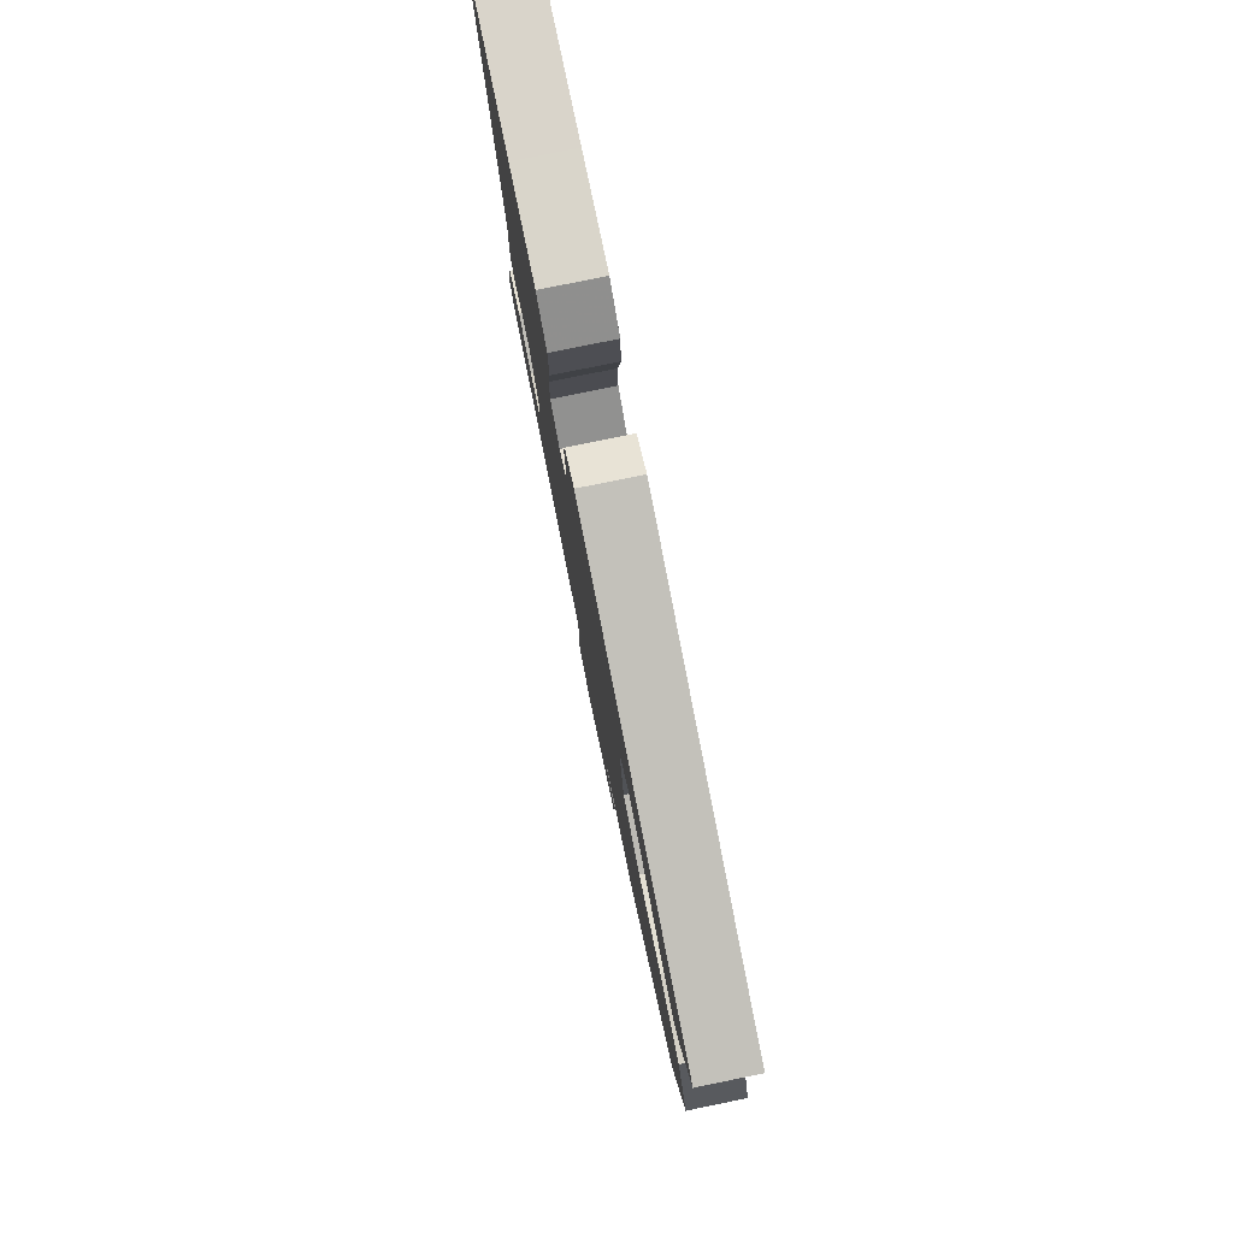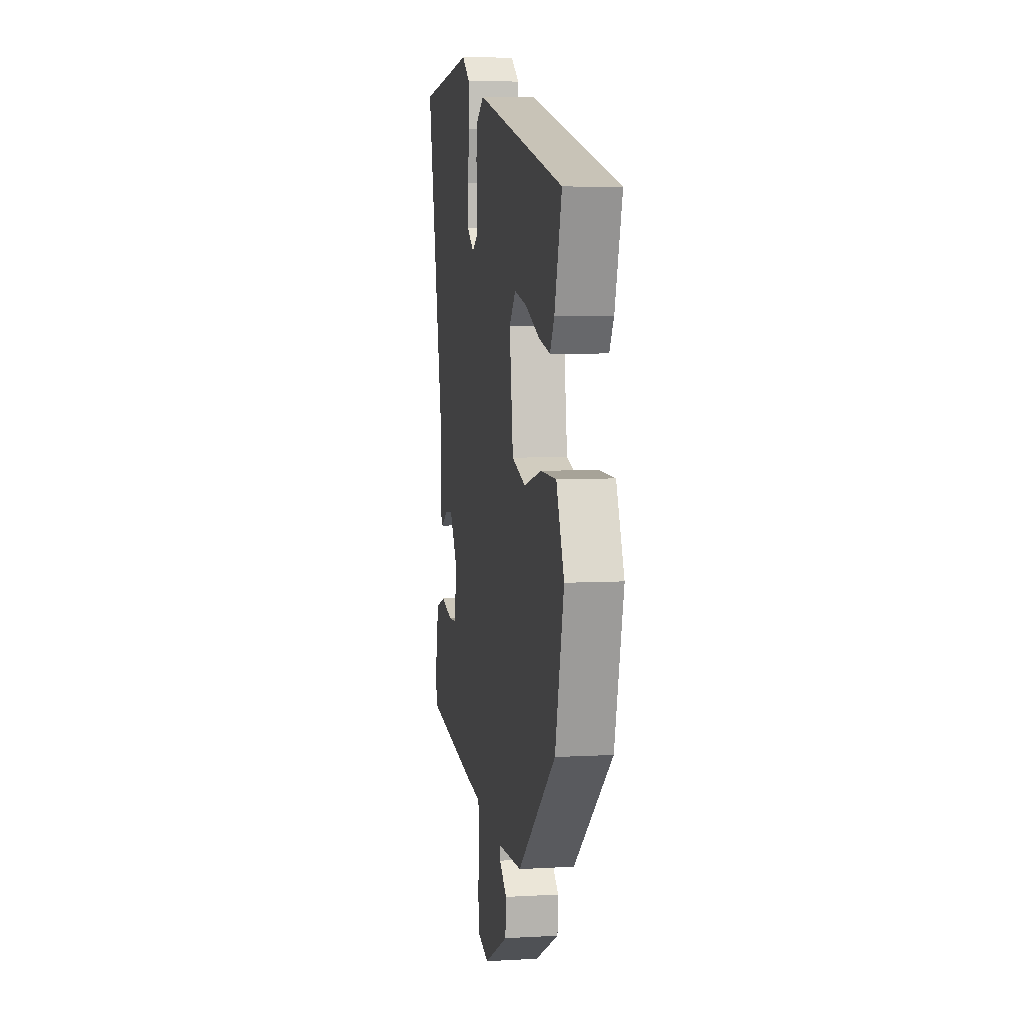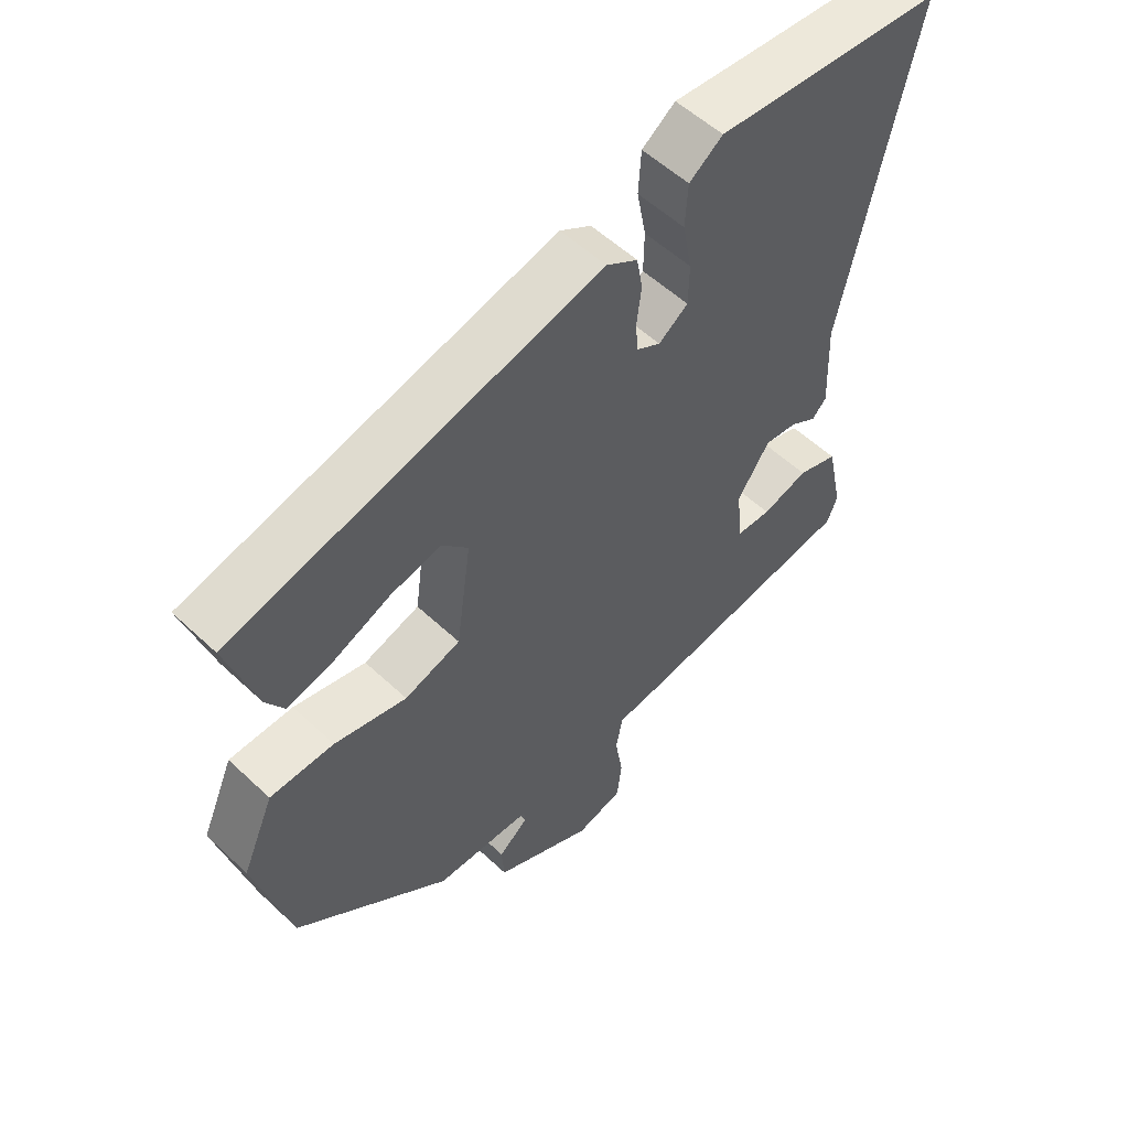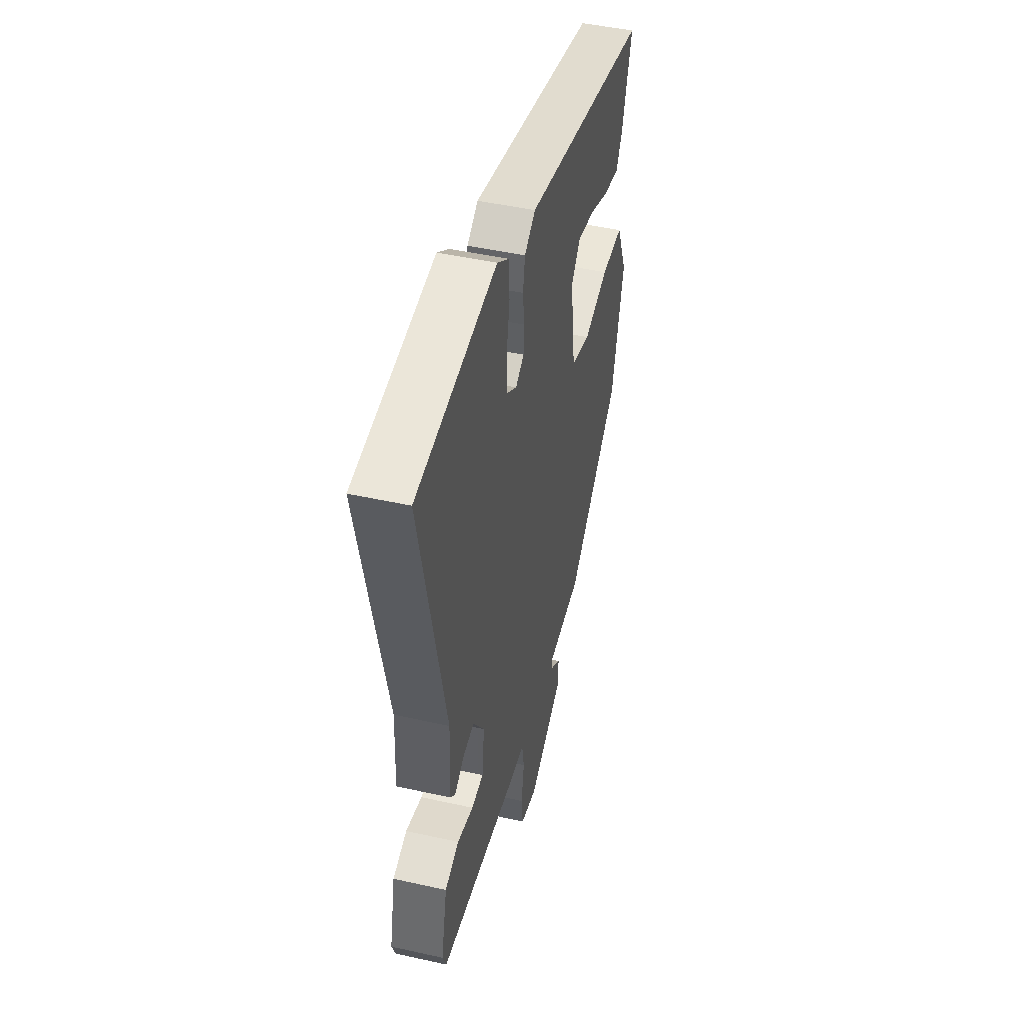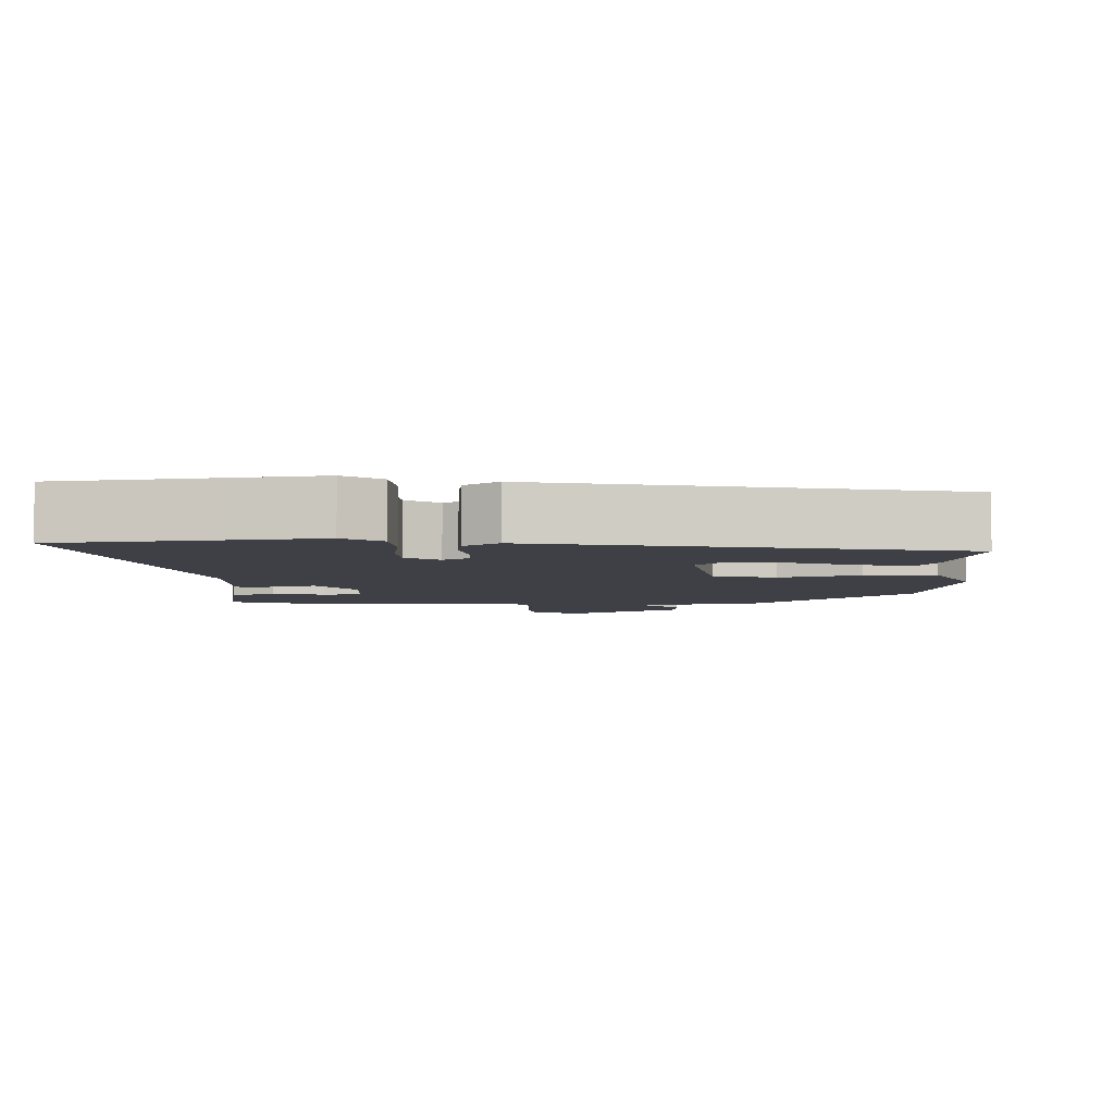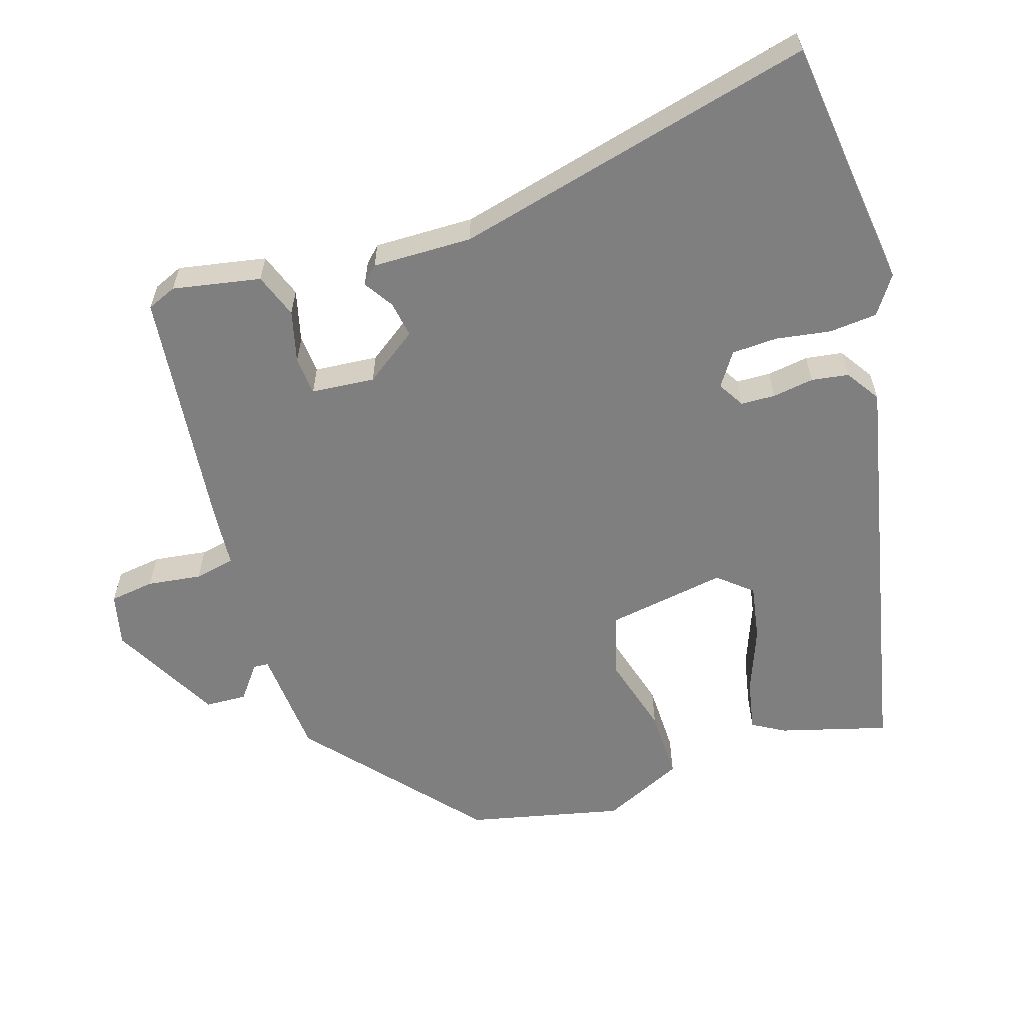
<metadata>
{"format":"obj","ext":"obj","renderer":"f3d","projection":"perspective","resolution":1024,"background":"white","views":[{"elev":79.7,"azim":78.5,"up":"+Z"},{"elev":6.2,"azim":80.3,"up":"+Z"},{"elev":55.0,"azim":134.7,"up":"+Z"},{"elev":46.9,"azim":-75.8,"up":"+Z"},{"elev":-5.2,"azim":3.6,"up":"+Y"},{"elev":-59.7,"azim":-70.9,"up":"+Y"}]}
</metadata>
<code>
v -0.505 0.07 -0.46
v -0.521 0.07 -0.419
v -0.495 0.07 -0.299
v -0.433 0.07 -0.278
v -0.362 0.07 -0.298
v -0.309 0.07 -0.295
v -0.299 0.07 -0.208
v -0.349 0.07 -0.134
v -0.399 0.07 -0.141
v -0.44 0.07 -0.166
v -0.462 0.07 -0.143
v -0.456 0.07 -0.006
v -0.565 0.07 0.494
v -0.347 0.07 0.514
v -0.215 0.07 0.527
v -0.164 0.07 0.49
v -0.16 0.07 0.424
v -0.174 0.07 0.349
v -0.173 0.07 0.286
v -0.128 0.07 0.254
v -0.091 0.07 0.275
v -0.088 0.07 0.322
v -0.095 0.07 0.379
v -0.086 0.07 0.43
v -0.038 0.07 0.46
v 0.527 0.07 0.325
v 0.482 0.07 0.179
v 0.455 0.07 0.135
v 0.384 0.07 0.151
v 0.295 0.07 0.188
v 0.218 0.07 0.204
v 0.178 0.07 0.159
v 0.201 0.07 -0.007
v 0.287 0.07 -0.034
v 0.398 0.07 -0.006
v 0.496 0.07 -0.007
v 0.545 0.07 -0.12
v 0.491 0.07 -0.332
v 0.253 0.07 -0.527
v 0.103 0.07 -0.534
v 0.101 0.07 -0.555
v 0.147 0.07 -0.592
v 0.143 0.07 -0.649
v -0.01 0.07 -0.726
v -0.082 0.07 -0.707
v -0.089 0.07 -0.645
v -0.077 0.07 -0.571
v -0.087 0.07 -0.515
v -0.165 0.07 -0.507
v -0.505 0 -0.46
v -0.521 0 -0.419
v -0.495 0 -0.299
v -0.433 0 -0.278
v -0.362 0 -0.298
v -0.309 0 -0.295
v -0.299 0 -0.208
v -0.349 0 -0.134
v -0.399 0 -0.141
v -0.44 0 -0.166
v -0.462 0 -0.143
v -0.456 0 -0.006
v -0.565 0 0.494
v -0.347 0 0.514
v -0.215 0 0.527
v -0.164 0 0.49
v -0.16 0 0.424
v -0.174 0 0.349
v -0.173 0 0.286
v -0.128 0 0.254
v -0.091 0 0.275
v -0.088 0 0.322
v -0.095 0 0.379
v -0.086 0 0.43
v -0.038 0 0.46
v 0.527 0 0.325
v 0.482 0 0.179
v 0.455 0 0.135
v 0.384 0 0.151
v 0.295 0 0.188
v 0.218 0 0.204
v 0.178 0 0.159
v 0.201 0 -0.007
v 0.287 0 -0.034
v 0.398 0 -0.006
v 0.496 0 -0.007
v 0.545 0 -0.12
v 0.491 0 -0.332
v 0.253 0 -0.527
v 0.103 0 -0.534
v 0.101 0 -0.555
v 0.147 0 -0.592
v 0.143 0 -0.649
v -0.01 0 -0.726
v -0.082 0 -0.707
v -0.089 0 -0.645
v -0.077 0 -0.571
v -0.087 0 -0.515
v -0.165 0 -0.507
f 48 49 1 2
f 44 45 46 47
f 44 47 48
f 41 42 43 44
f 40 41 44 48
f 34 35 36 37
f 33 34 37 38
f 27 28 29 30
f 27 30 31
f 26 27 31
f 25 26 31
f 22 23 24 25
f 21 22 25 31
f 20 21 31 32
f 15 16 17 18
f 14 15 18 19
f 12 13 14 19
f 9 10 11 12
f 8 9 12 19
f 7 8 19 20
f 2 3 4 5
f 2 5 6
f 48 2 6
f 33 38 39 40
f 32 33 40 48
f 20 32 48
f 6 7 20 48
f 51 50 98 97
f 96 95 94 93
f 97 96 93
f 93 92 91 90
f 97 93 90 89
f 86 85 84 83
f 87 86 83 82
f 79 78 77 76
f 80 79 76
f 80 76 75
f 80 75 74
f 74 73 72 71
f 80 74 71 70
f 81 80 70 69
f 67 66 65 64
f 68 67 64 63
f 68 63 62 61
f 61 60 59 58
f 68 61 58 57
f 69 68 57 56
f 54 53 52 51
f 55 54 51
f 55 51 97
f 89 88 87 82
f 97 89 82 81
f 97 81 69
f 97 69 56 55
f 1 50 51 2
f 2 51 52 3
f 3 52 53 4
f 4 53 54 5
f 5 54 55 6
f 6 55 56 7
f 7 56 57 8
f 8 57 58 9
f 9 58 59 10
f 10 59 60 11
f 11 60 61 12
f 12 61 62 13
f 13 62 63 14
f 14 63 64 15
f 15 64 65 16
f 16 65 66 17
f 17 66 67 18
f 18 67 68 19
f 19 68 69 20
f 20 69 70 21
f 21 70 71 22
f 22 71 72 23
f 23 72 73 24
f 24 73 74 25
f 25 74 75 26
f 26 75 76 27
f 27 76 77 28
f 28 77 78 29
f 29 78 79 30
f 30 79 80 31
f 31 80 81 32
f 32 81 82 33
f 33 82 83 34
f 34 83 84 35
f 35 84 85 36
f 36 85 86 37
f 37 86 87 38
f 38 87 88 39
f 39 88 89 40
f 40 89 90 41
f 41 90 91 42
f 42 91 92 43
f 43 92 93 44
f 44 93 94 45
f 45 94 95 46
f 46 95 96 47
f 47 96 97 48
f 48 97 98 49
f 49 98 50 1

</code>
